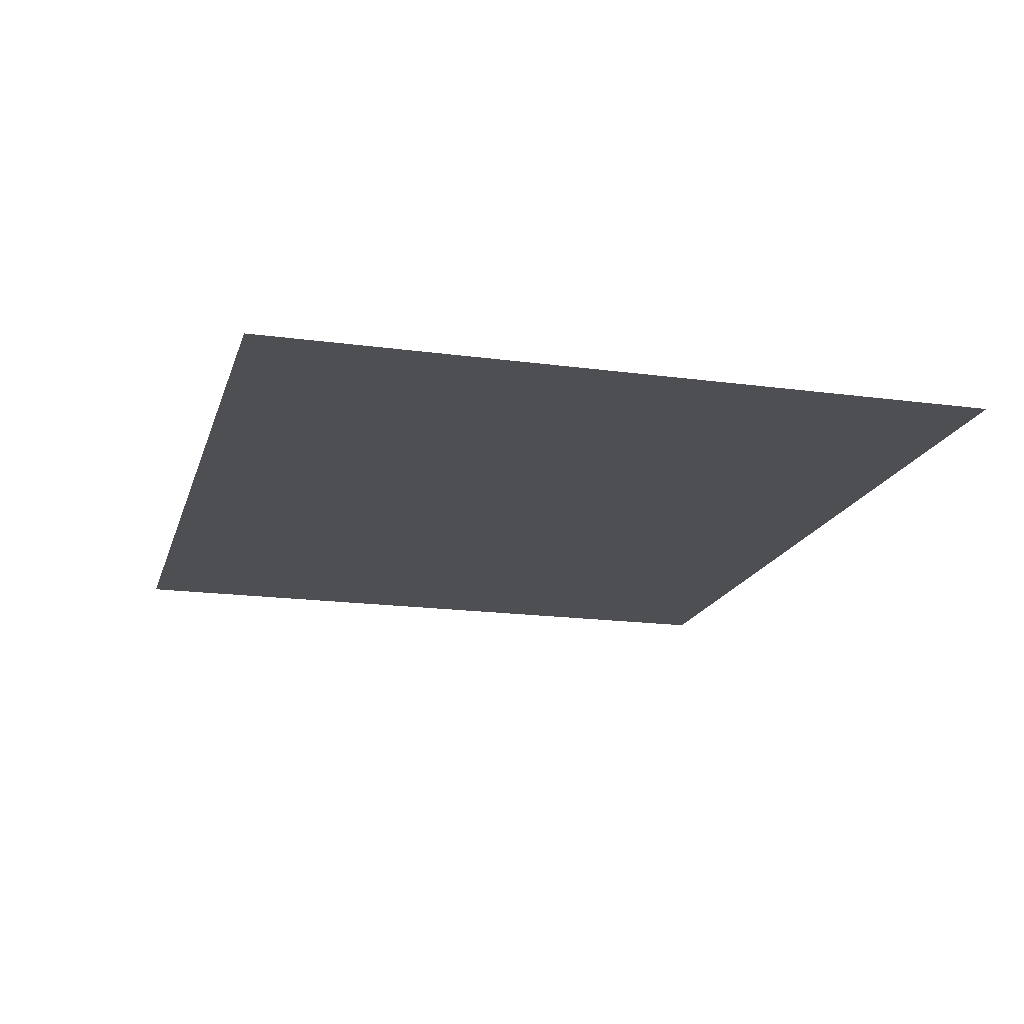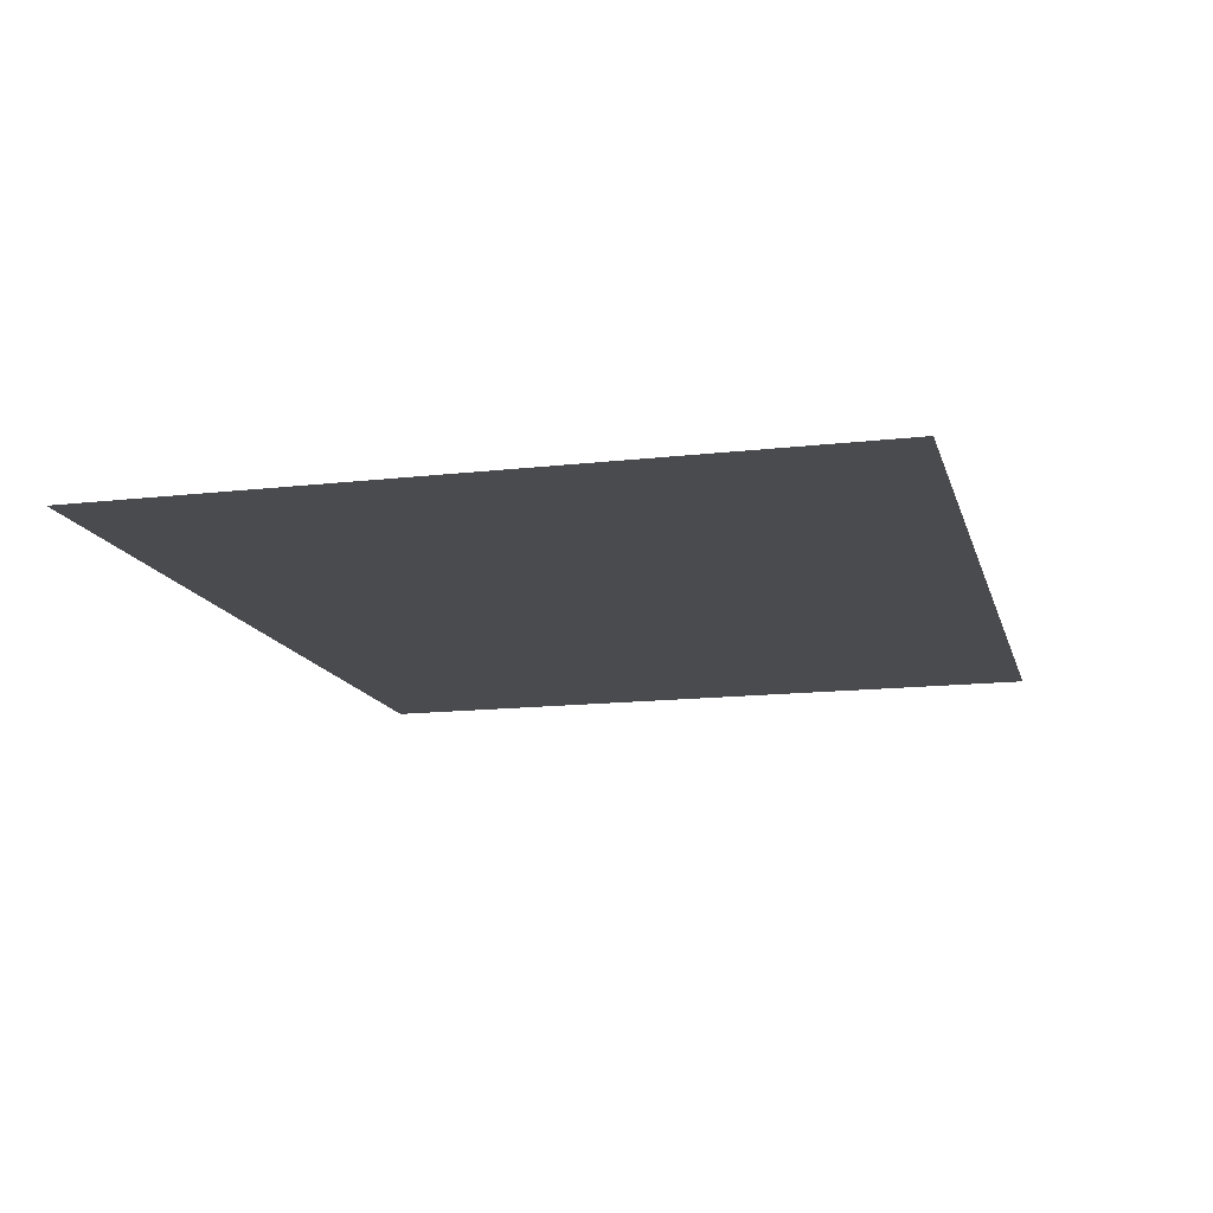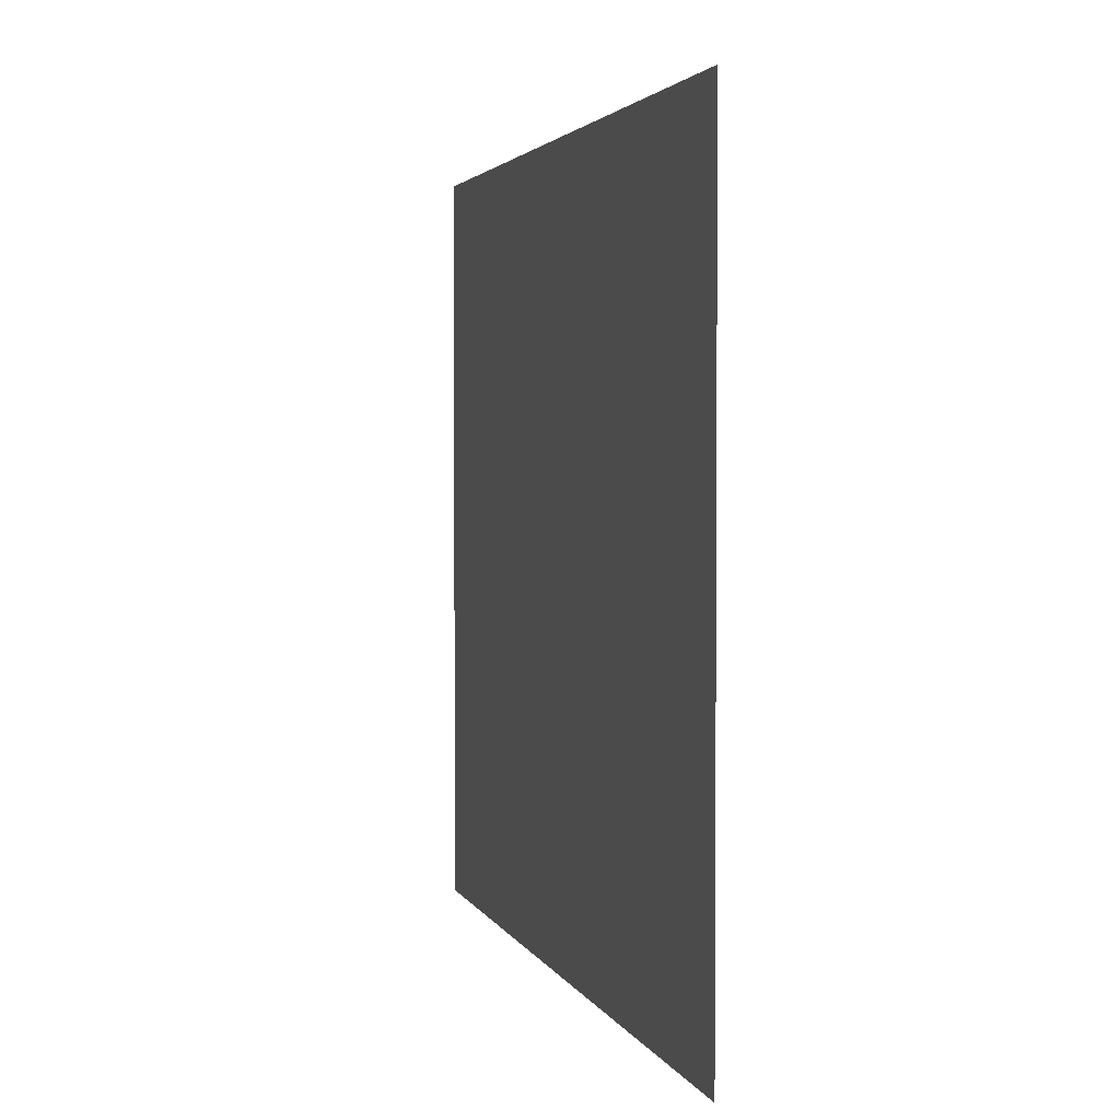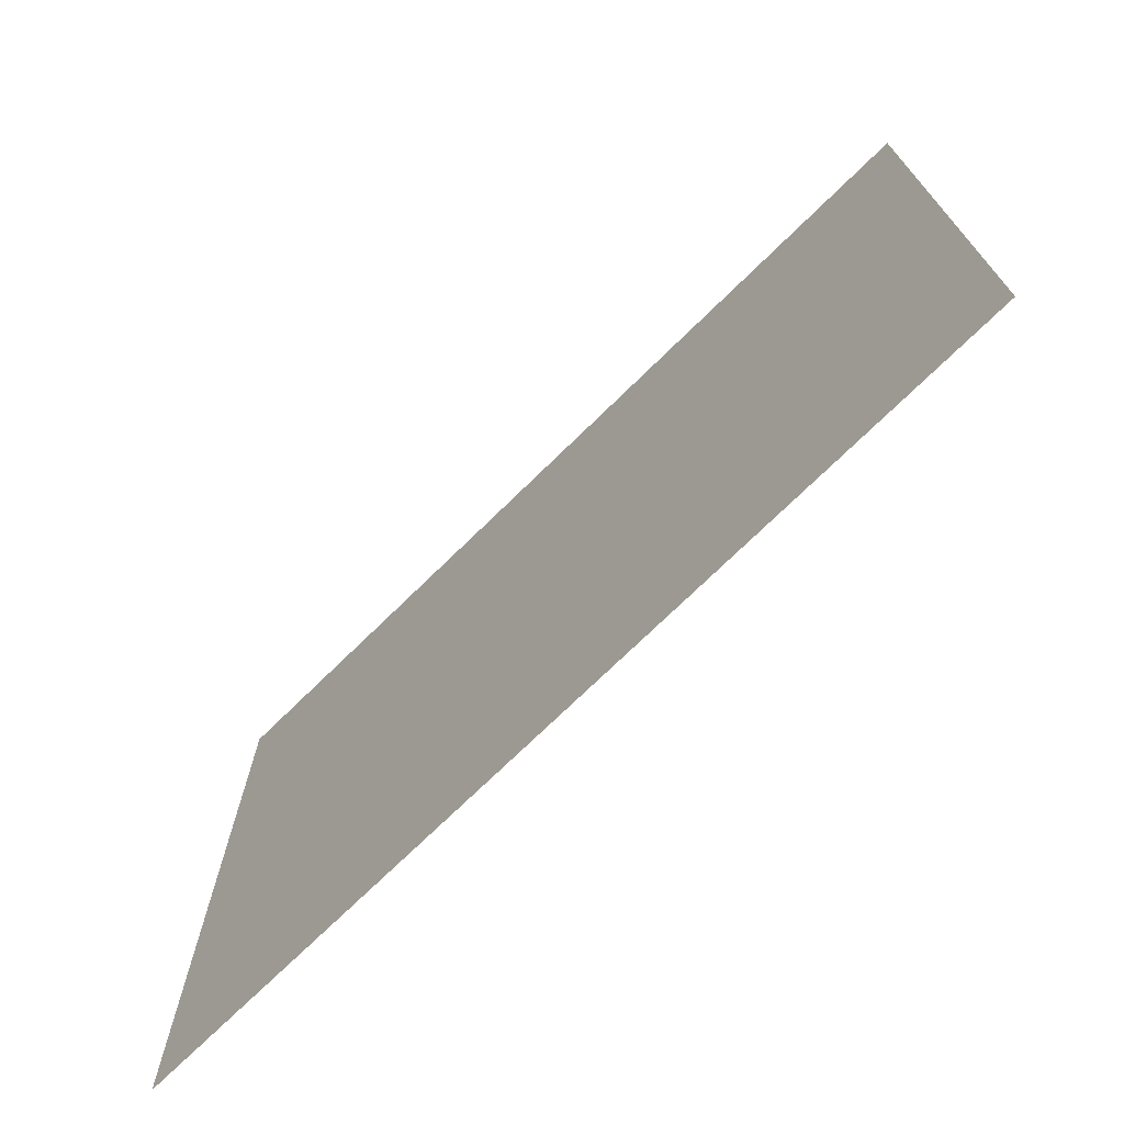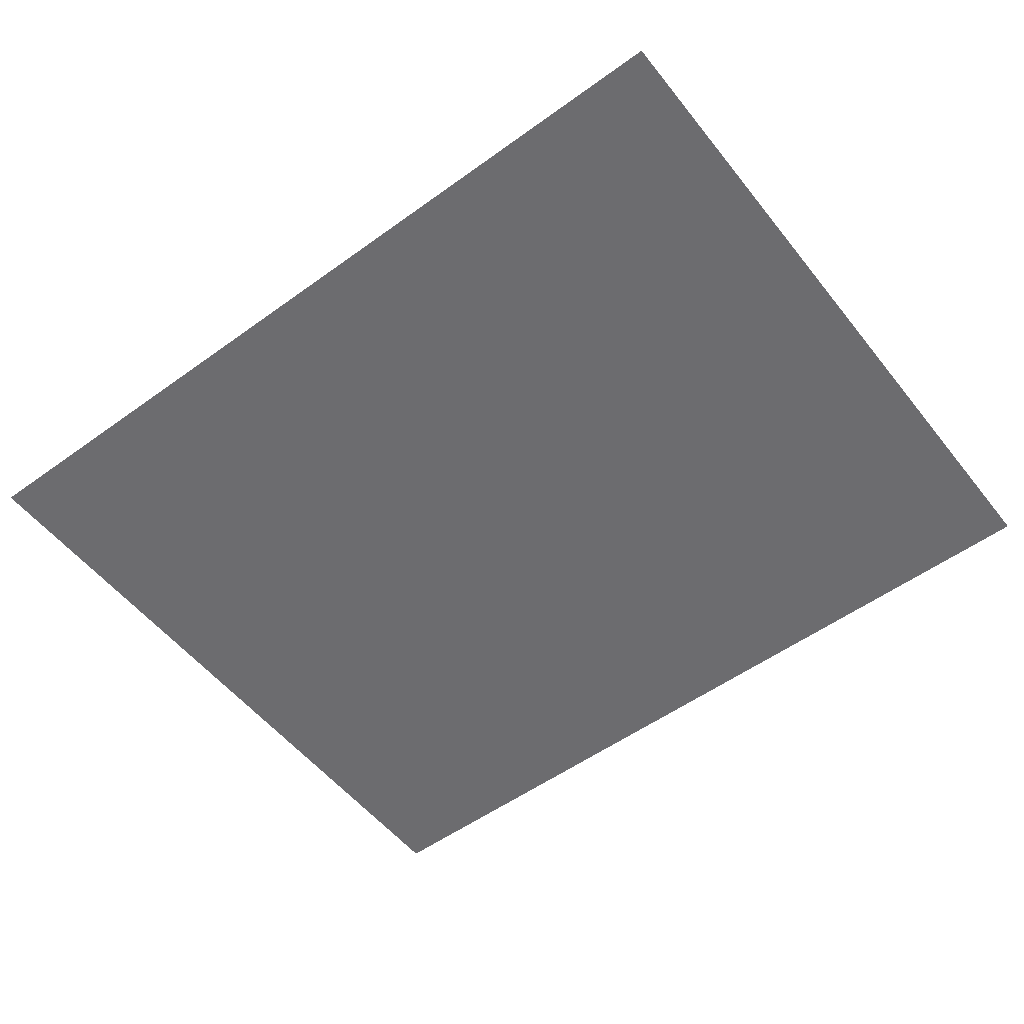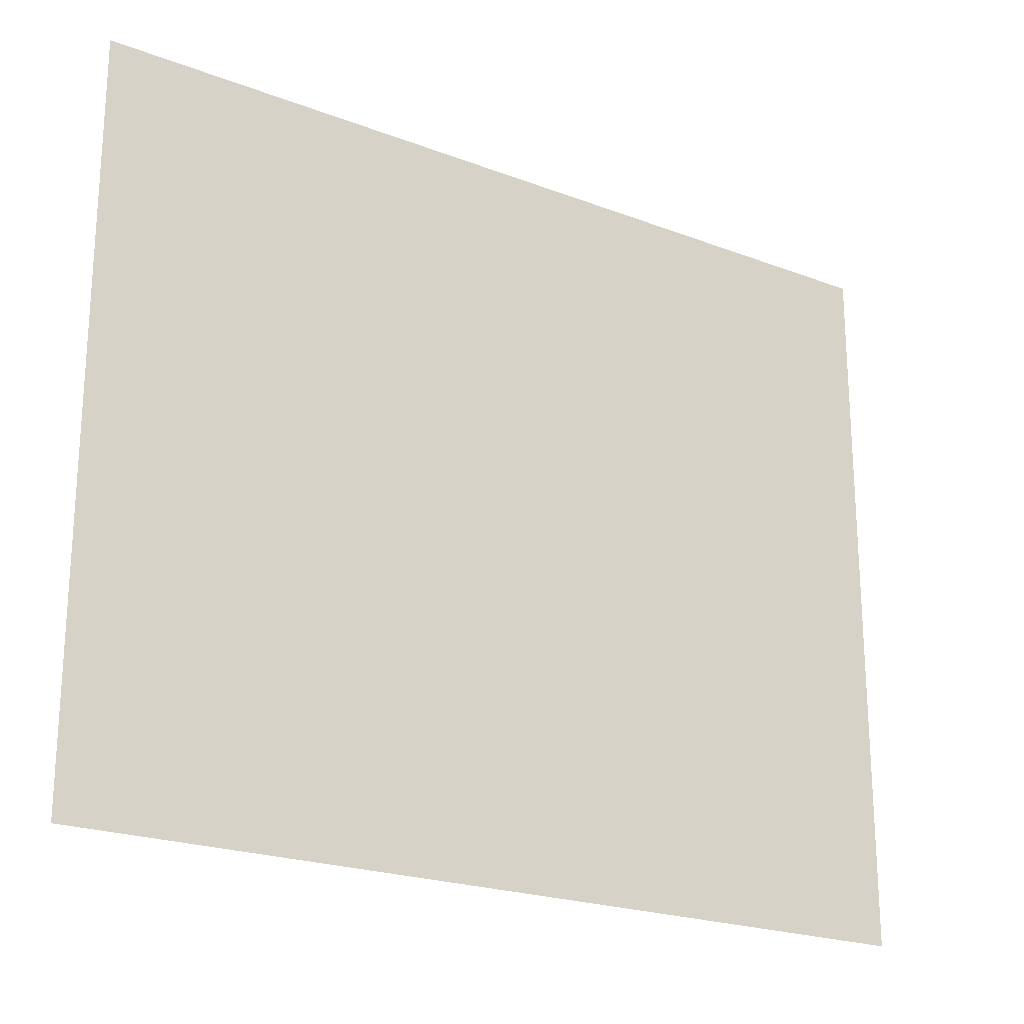
<metadata>
{"format":"obj","ext":"obj","renderer":"f3d","projection":"perspective","resolution":1024,"background":"white","views":[{"elev":-17.8,"azim":-105.0,"up":"+Z"},{"elev":-14.3,"azim":104.3,"up":"+Z"},{"elev":2.7,"azim":-104.4,"up":"+Y"},{"elev":-72.4,"azim":-135.5,"up":"+Y"},{"elev":-53.8,"azim":-142.4,"up":"+Z"},{"elev":-21.9,"azim":-33.8,"up":"+Y"}]}
</metadata>
<code>
v -57 -5 0
v -59.27 -5 0
v -59.27 -3.12 0
v -57 -3.12 0
g Puzzle3_mesh_0063
f 1 2 3 4

</code>
